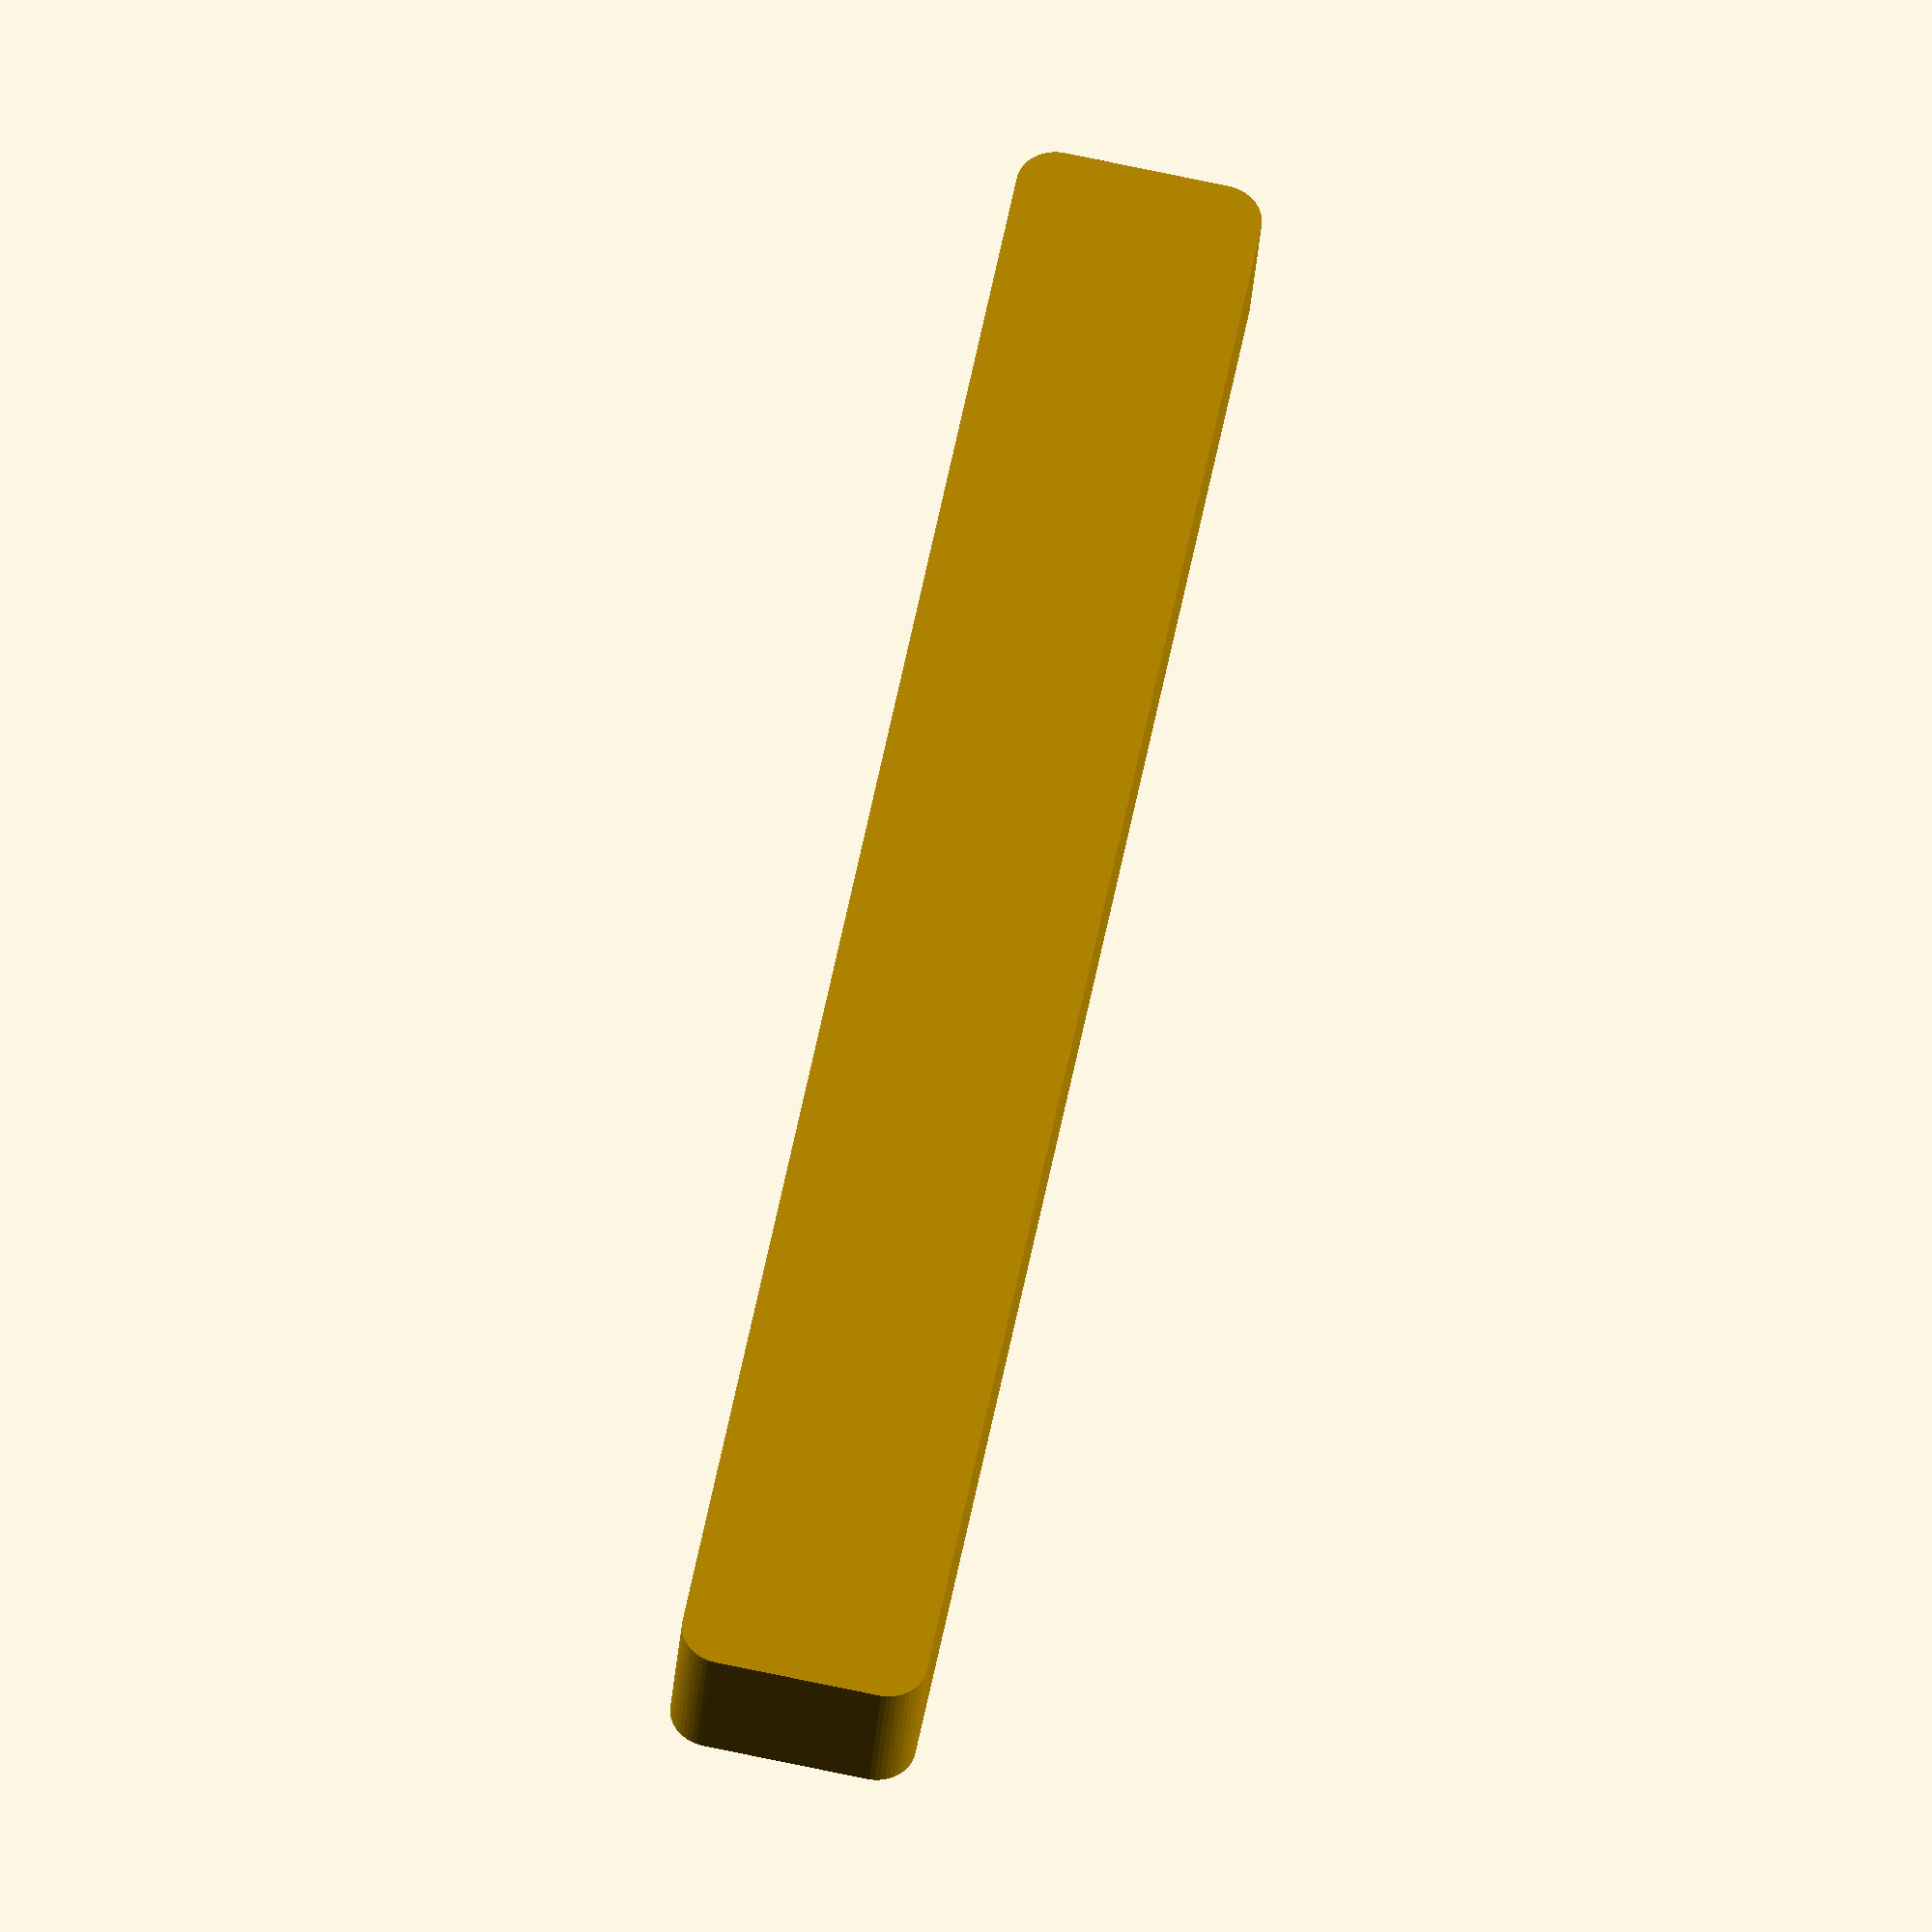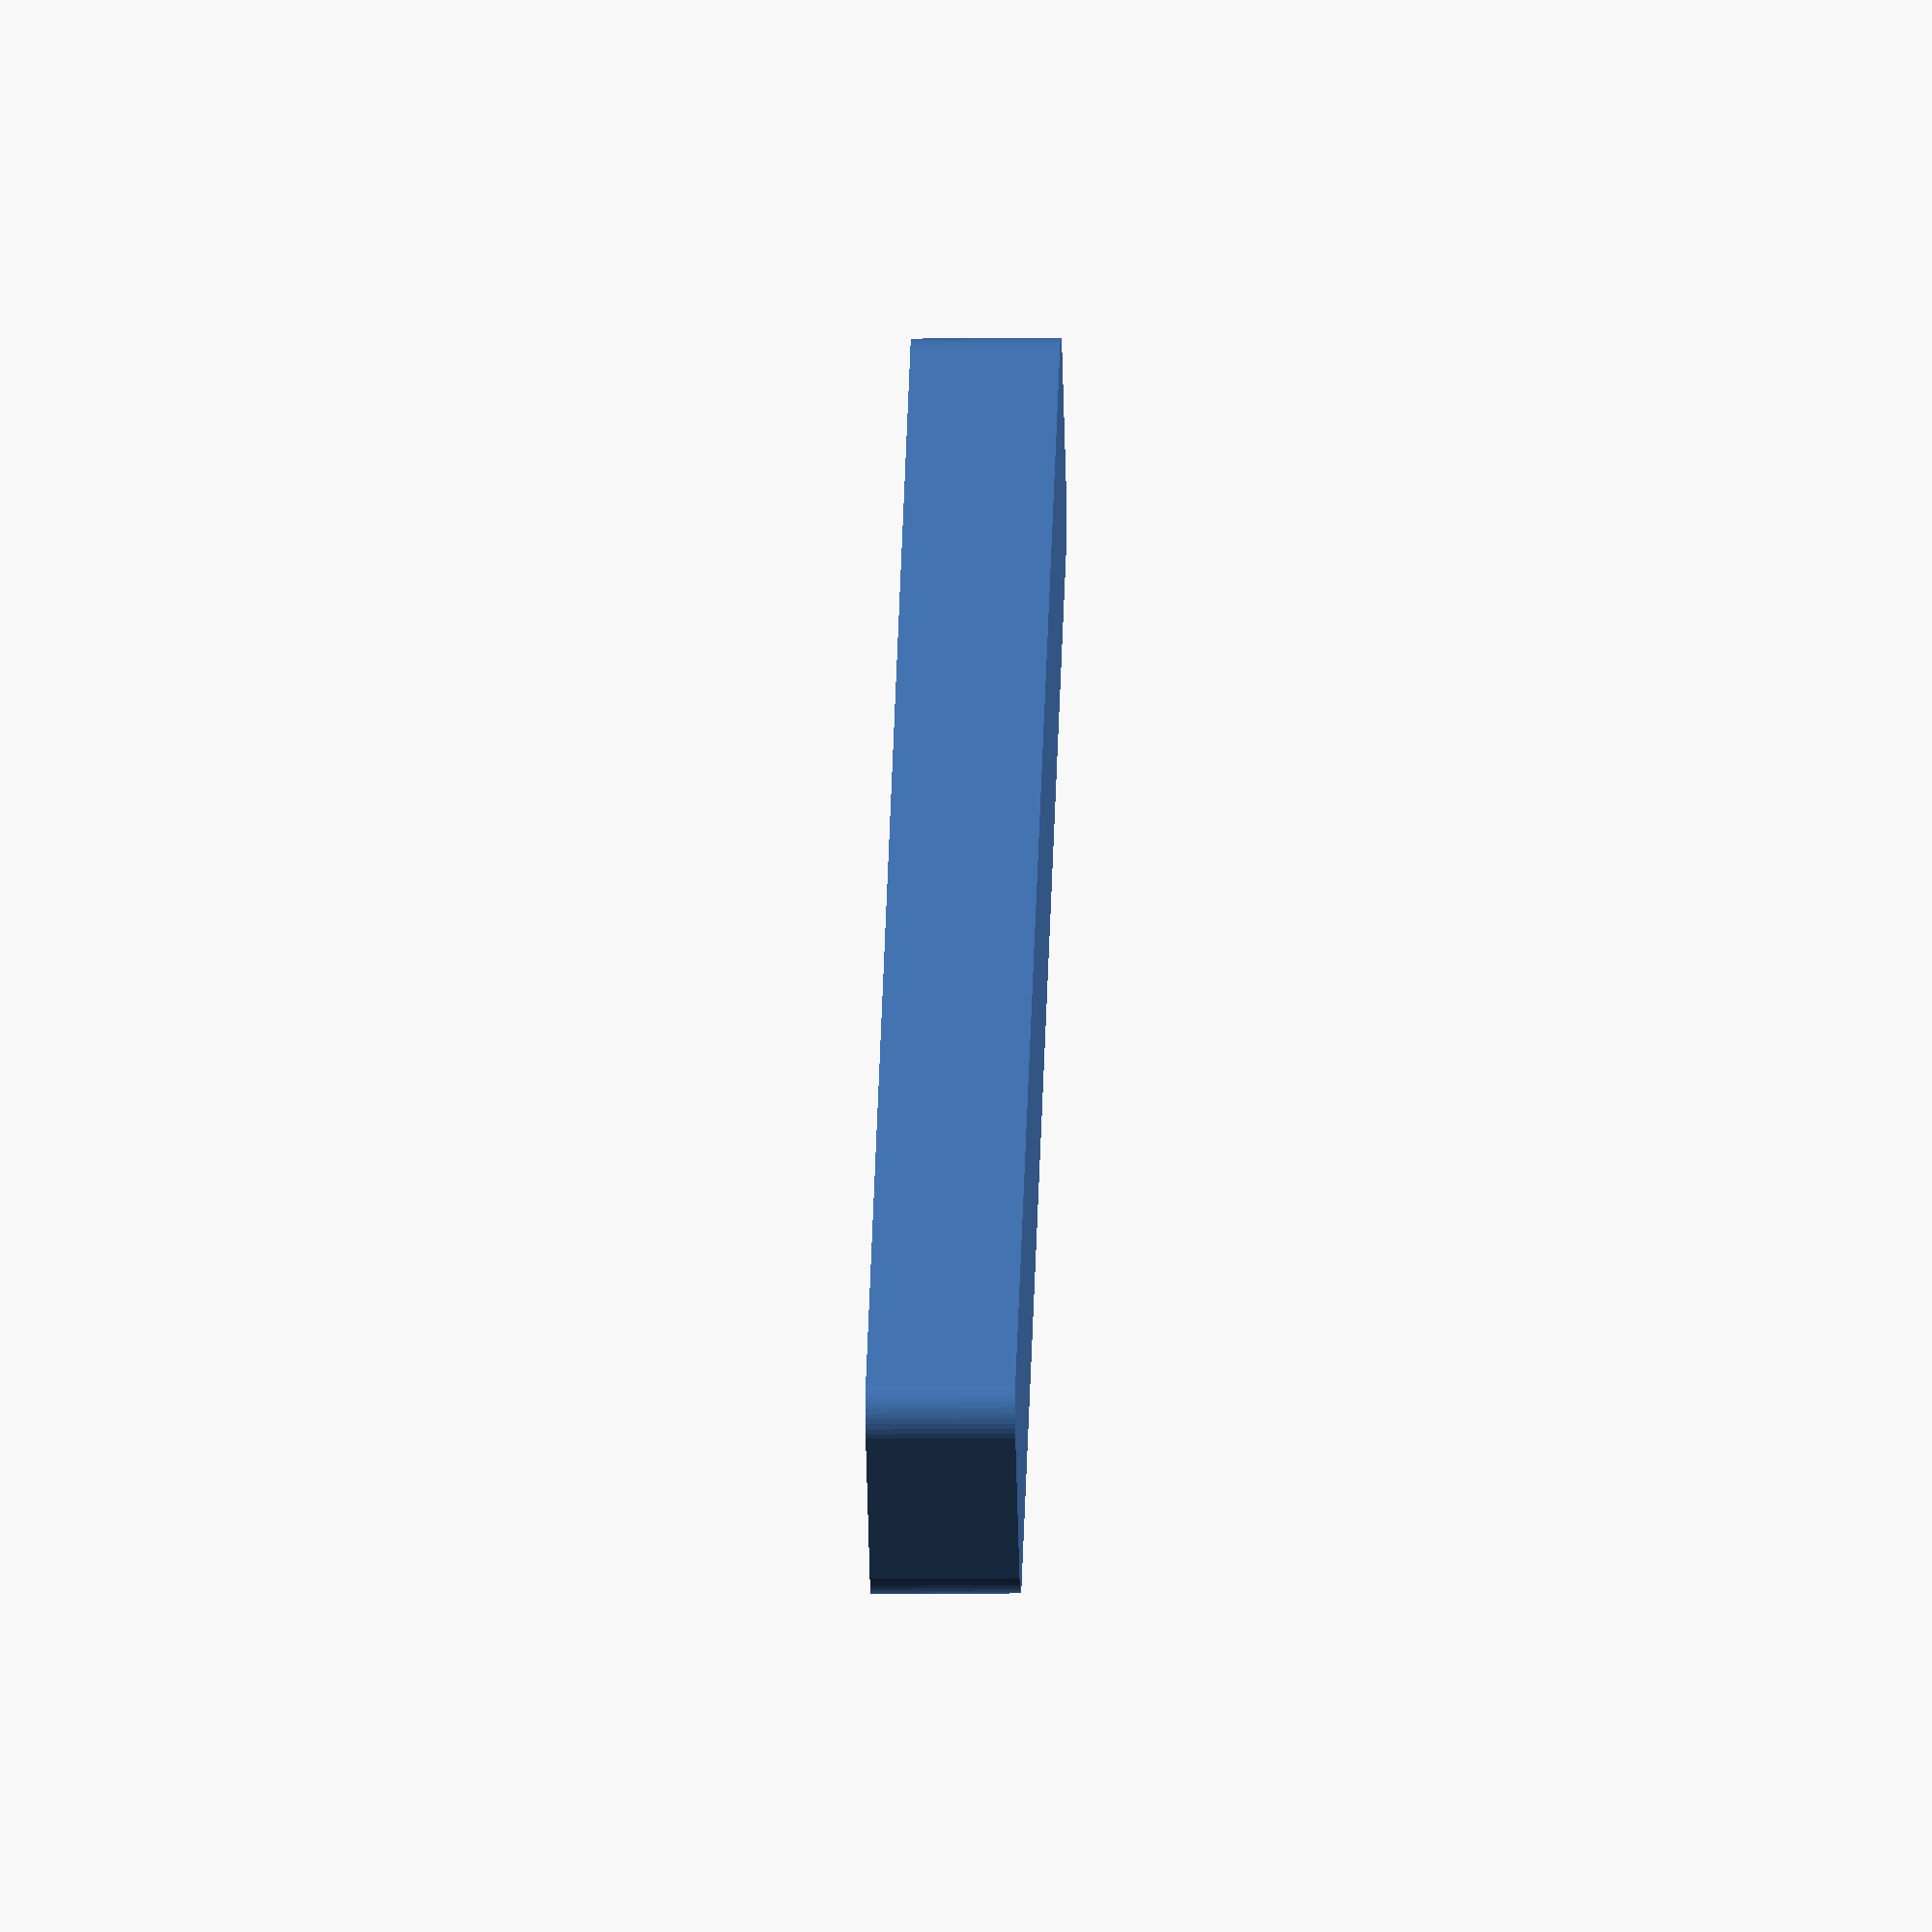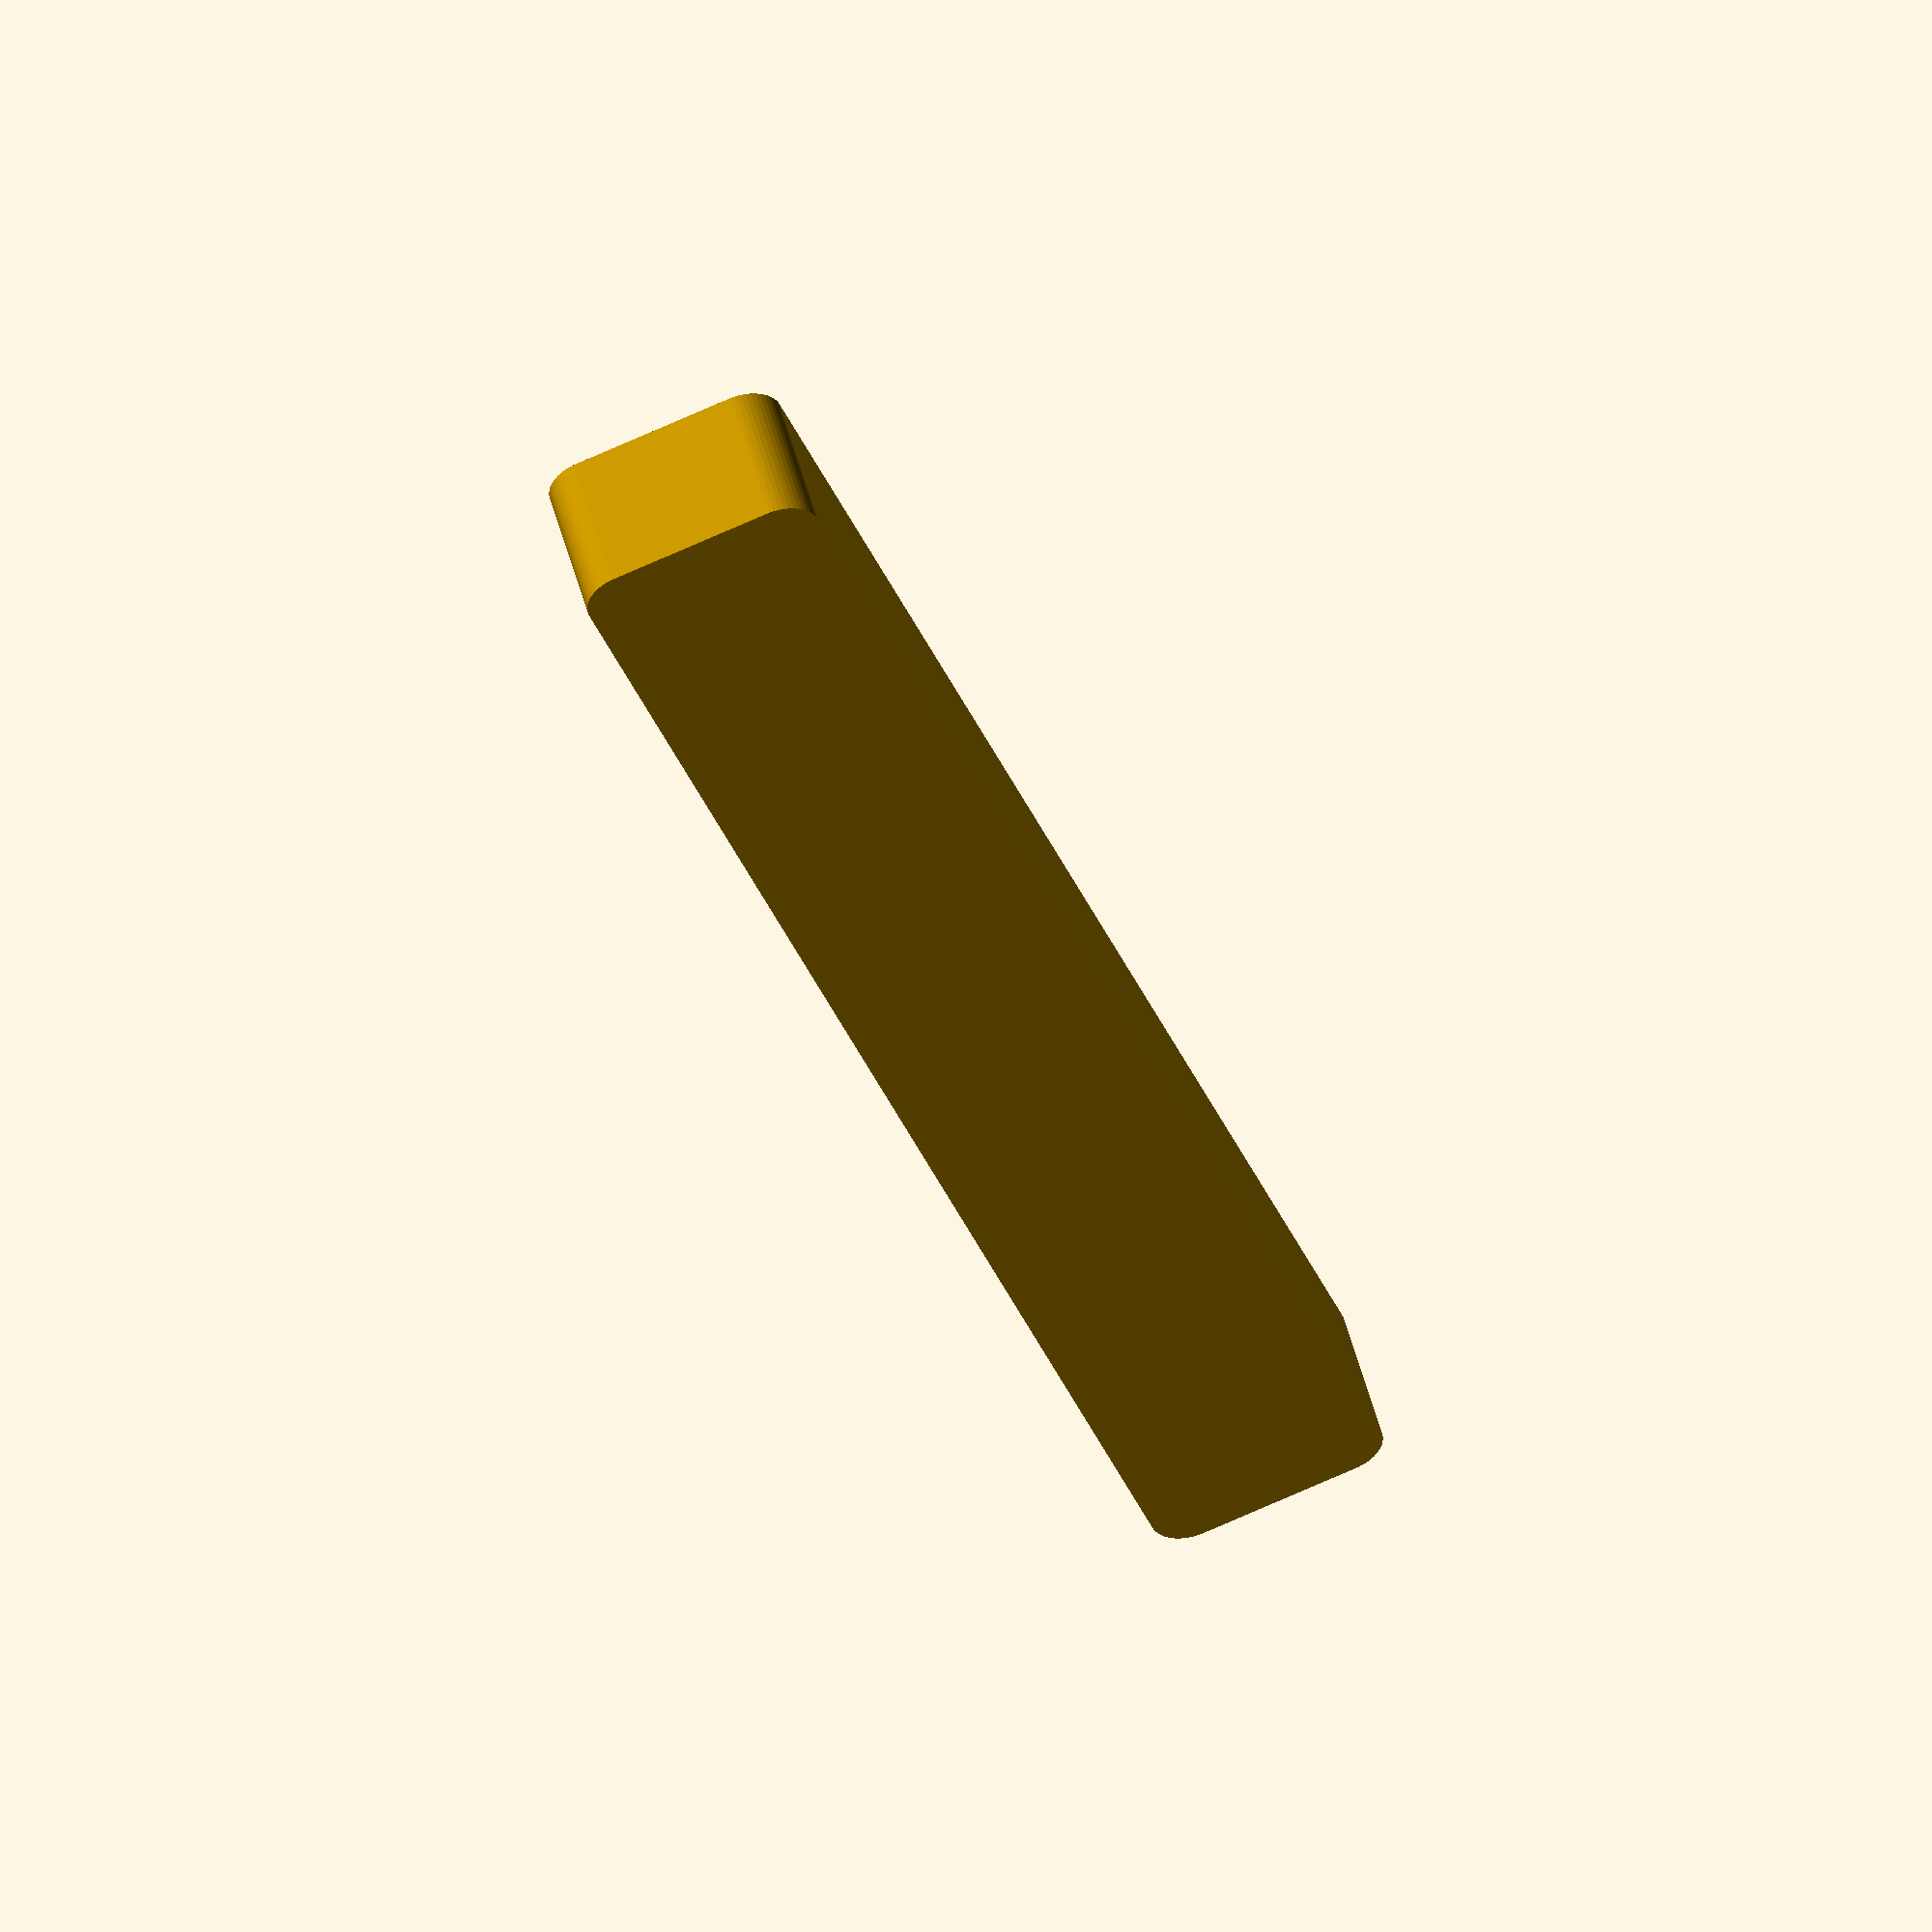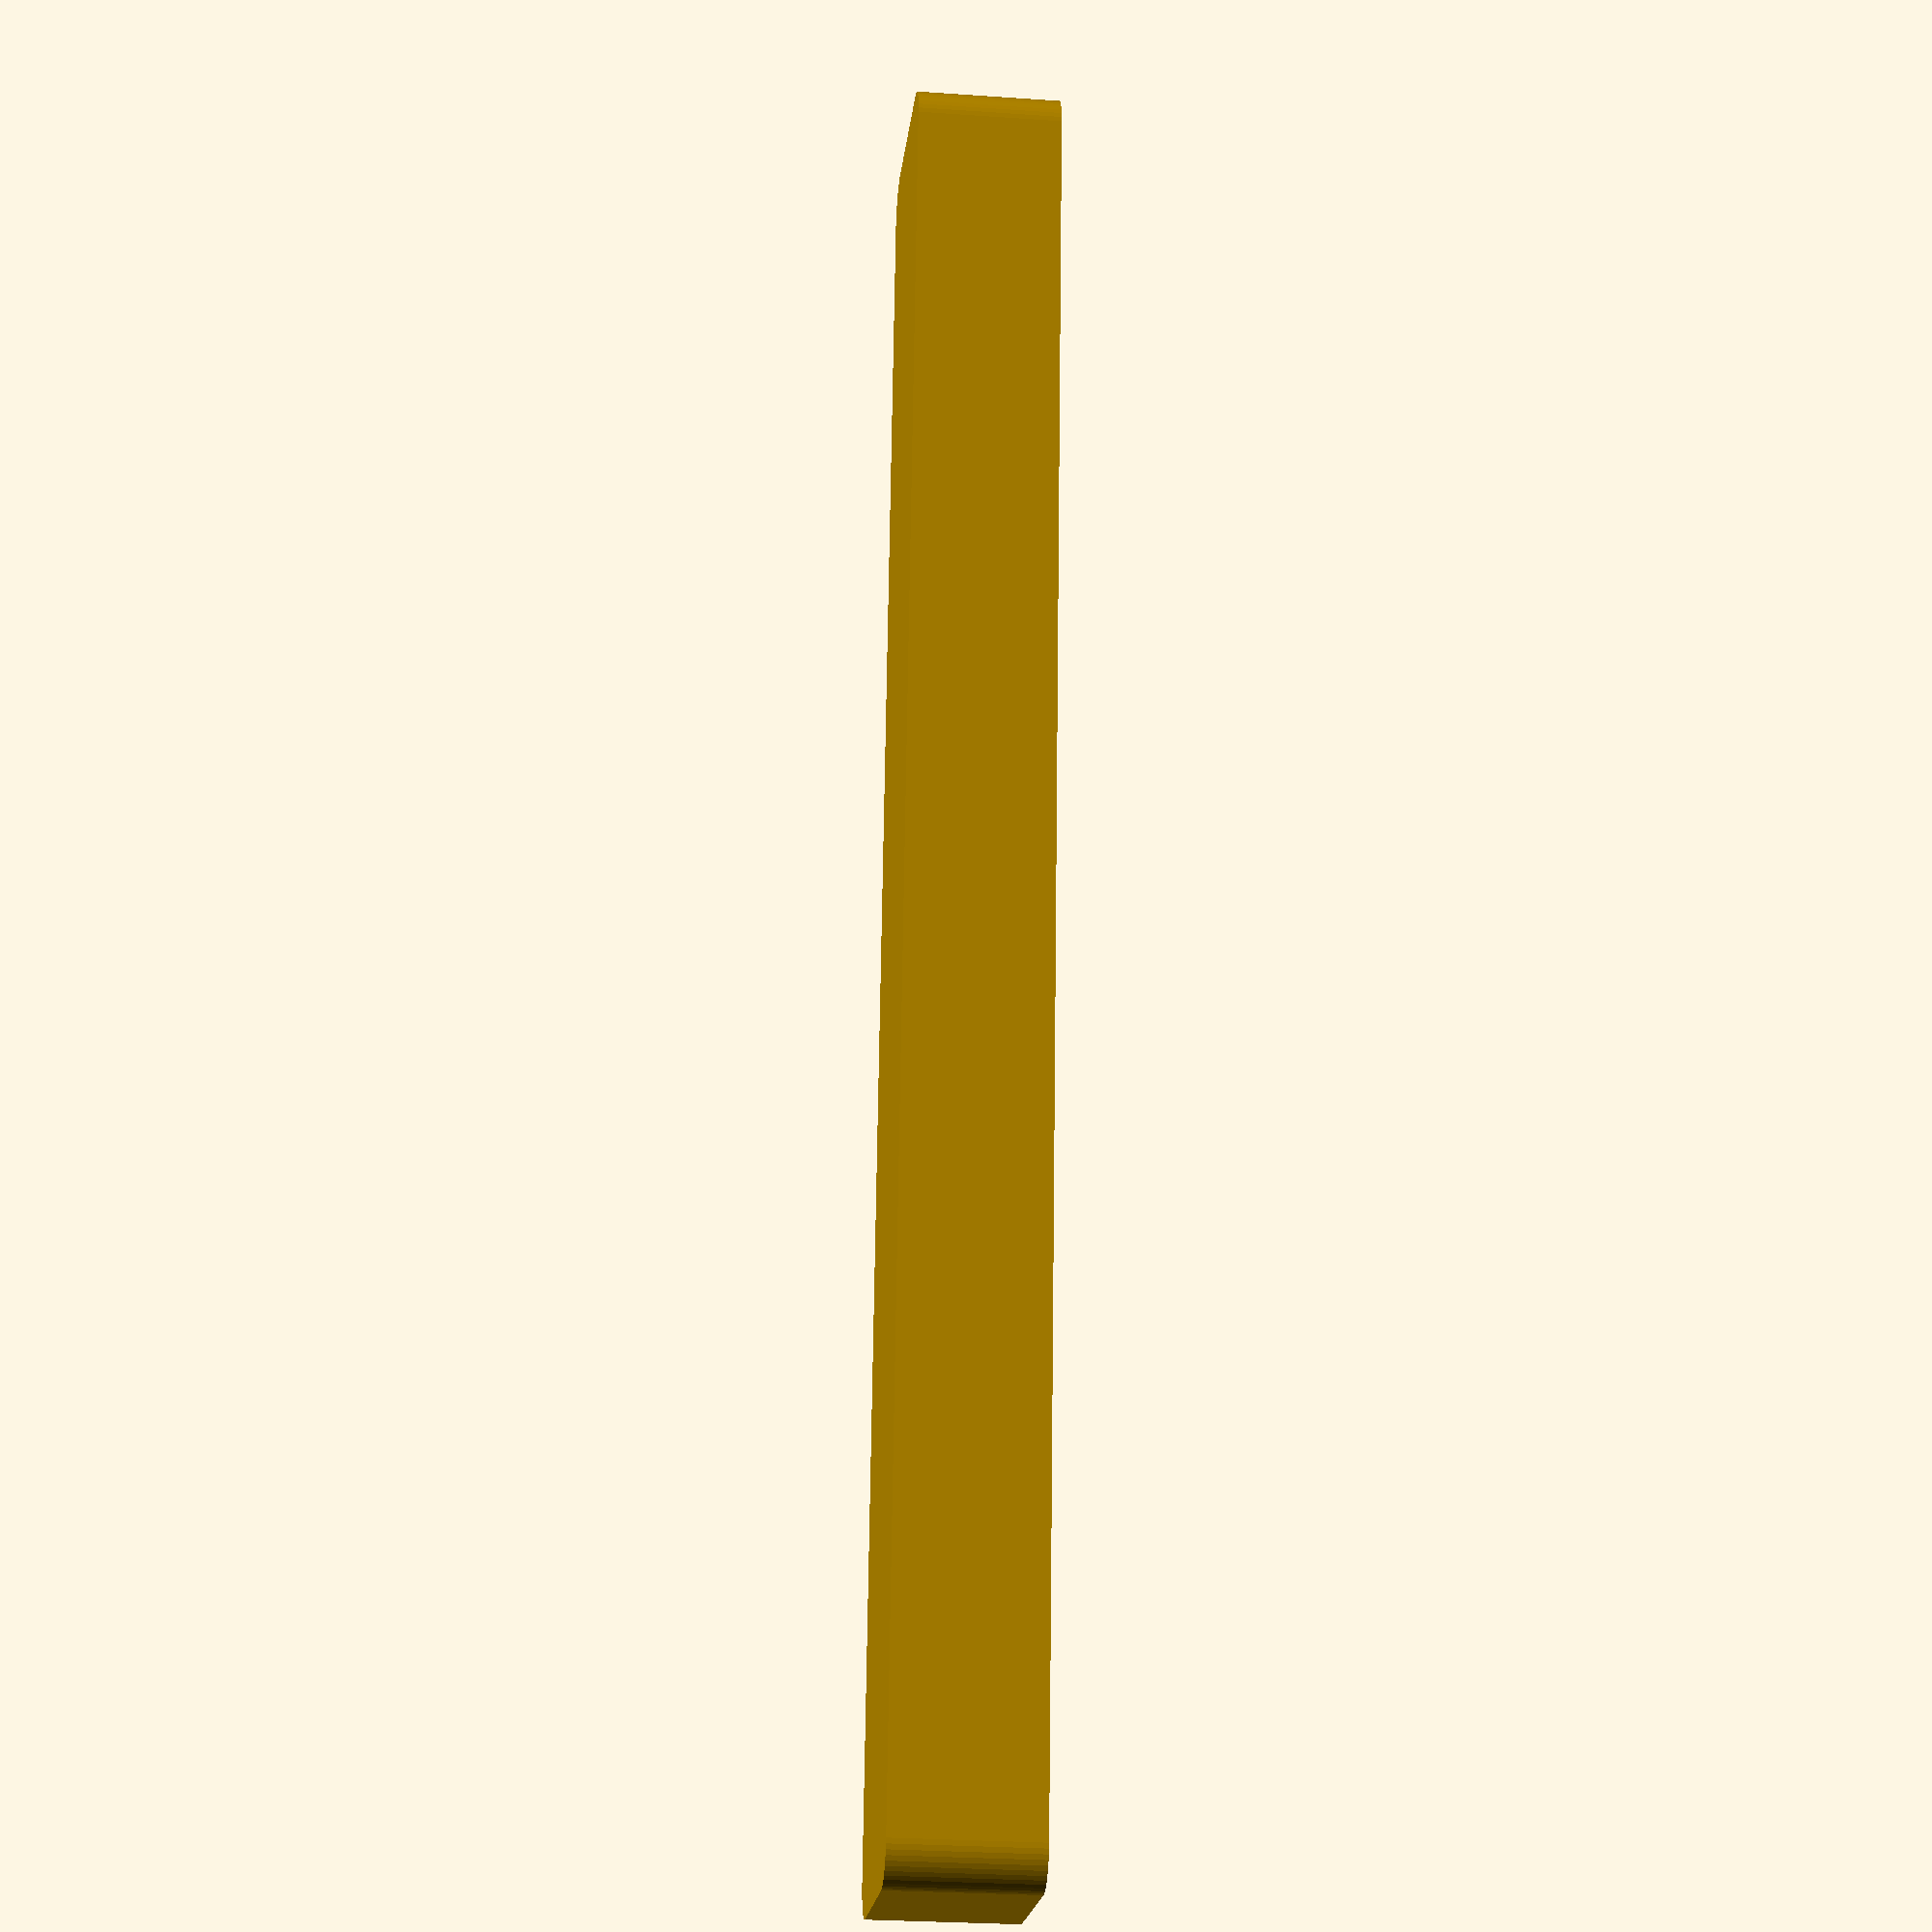
<openscad>
$fn = 50;


difference() {
	union() {
		hull() {
			translate(v = [-10.0000000000, 107.5000000000, 0]) {
				cylinder(h = 18, r = 5);
			}
			translate(v = [10.0000000000, 107.5000000000, 0]) {
				cylinder(h = 18, r = 5);
			}
			translate(v = [-10.0000000000, -107.5000000000, 0]) {
				cylinder(h = 18, r = 5);
			}
			translate(v = [10.0000000000, -107.5000000000, 0]) {
				cylinder(h = 18, r = 5);
			}
		}
	}
	union() {
		translate(v = [0, 0, 2]) {
			hull() {
				translate(v = [-10.0000000000, 107.5000000000, 0]) {
					cylinder(h = 16, r = 4);
				}
				translate(v = [10.0000000000, 107.5000000000, 0]) {
					cylinder(h = 16, r = 4);
				}
				translate(v = [-10.0000000000, -107.5000000000, 0]) {
					cylinder(h = 16, r = 4);
				}
				translate(v = [10.0000000000, -107.5000000000, 0]) {
					cylinder(h = 16, r = 4);
				}
			}
		}
	}
}
</openscad>
<views>
elev=34.0 azim=349.2 roll=175.5 proj=o view=wireframe
elev=8.9 azim=314.3 roll=92.0 proj=o view=wireframe
elev=127.5 azim=199.0 roll=14.8 proj=o view=wireframe
elev=27.0 azim=353.0 roll=263.8 proj=p view=wireframe
</views>
